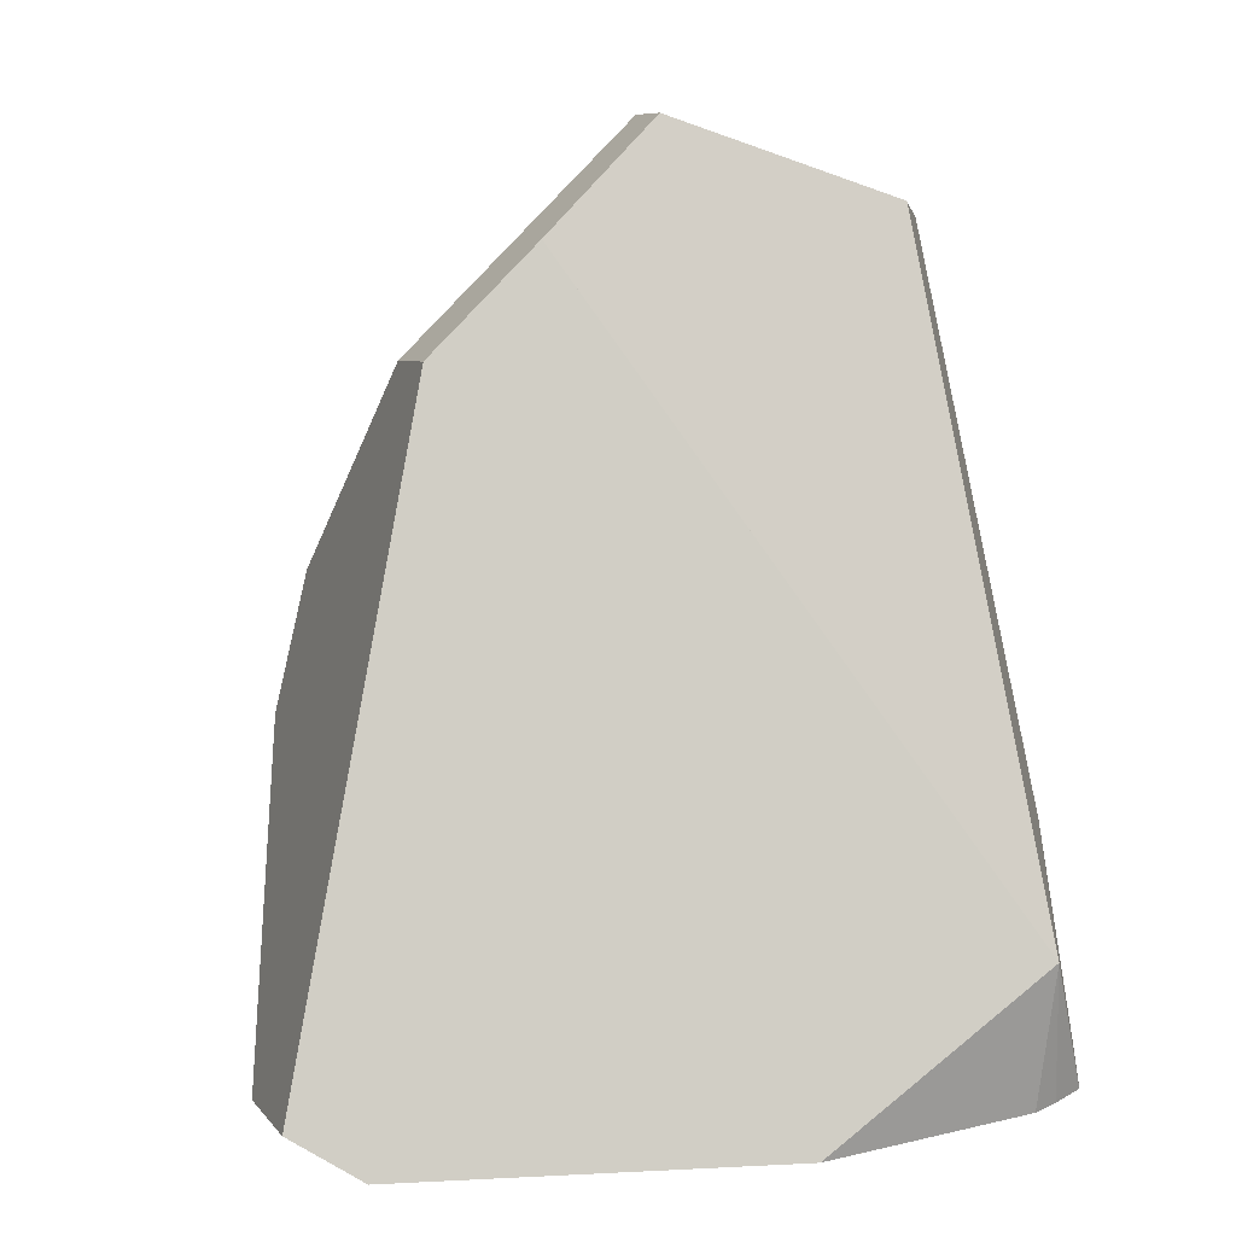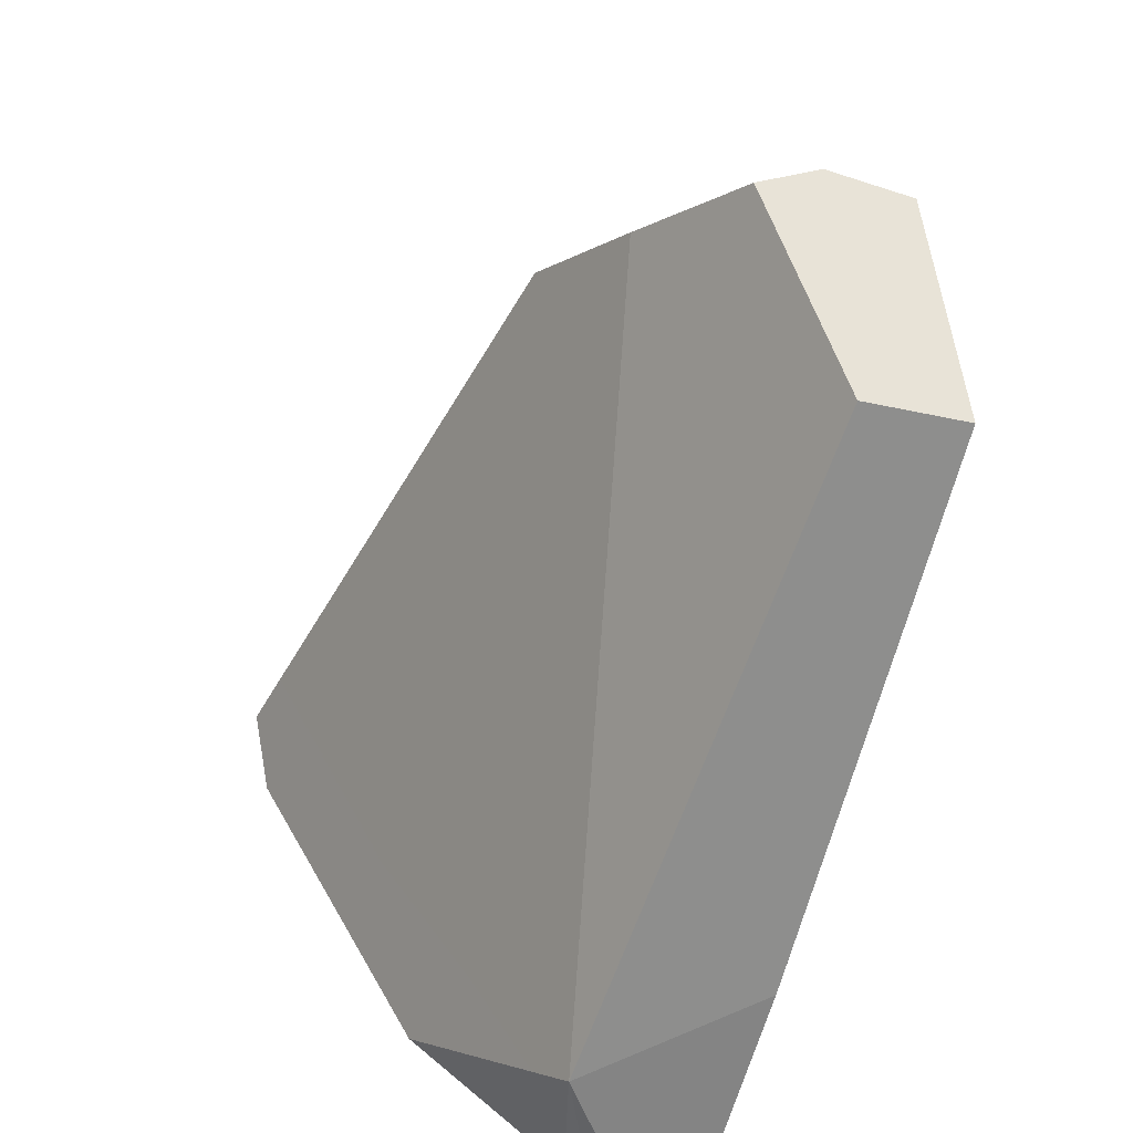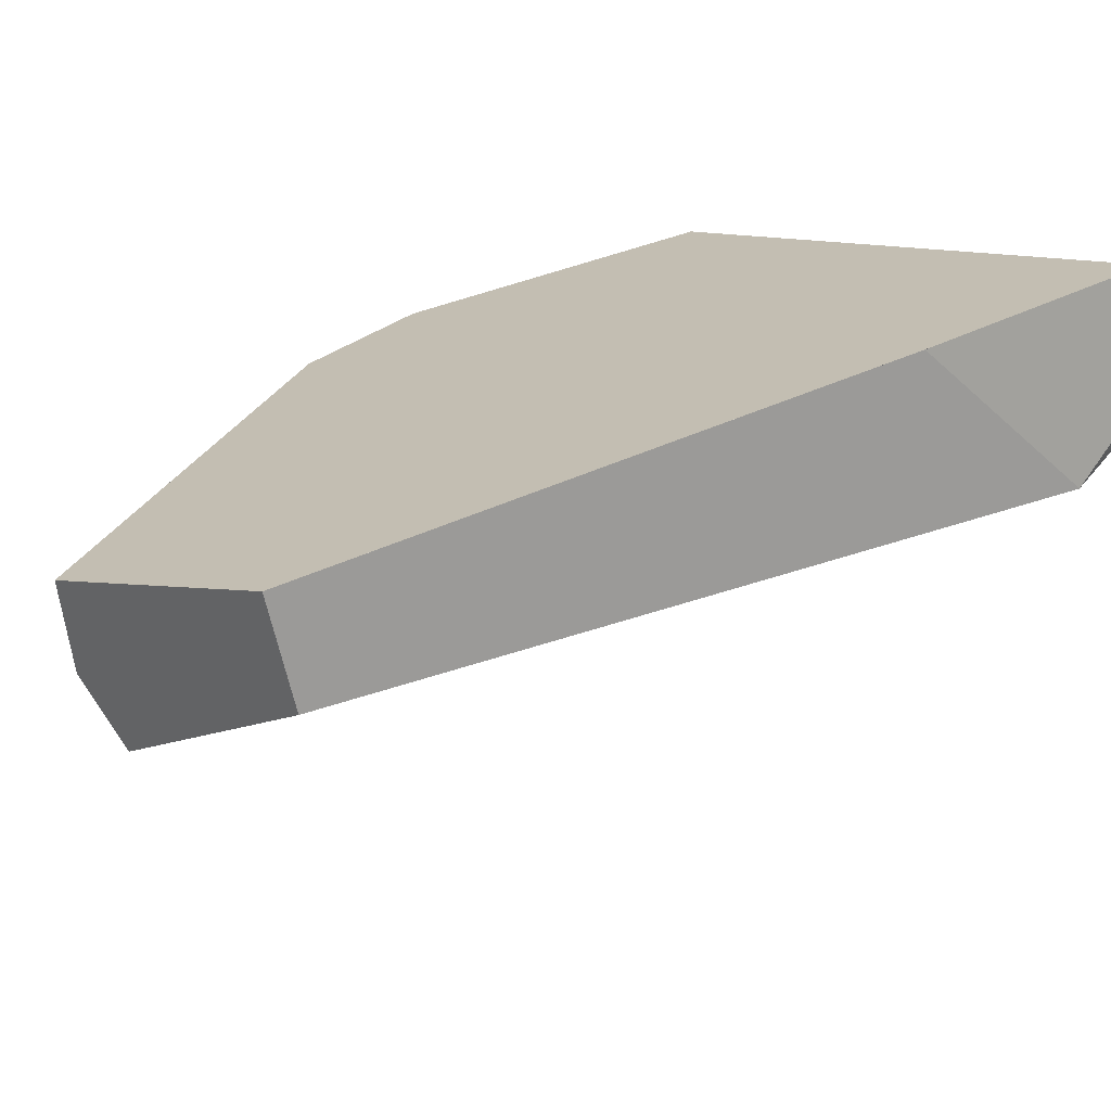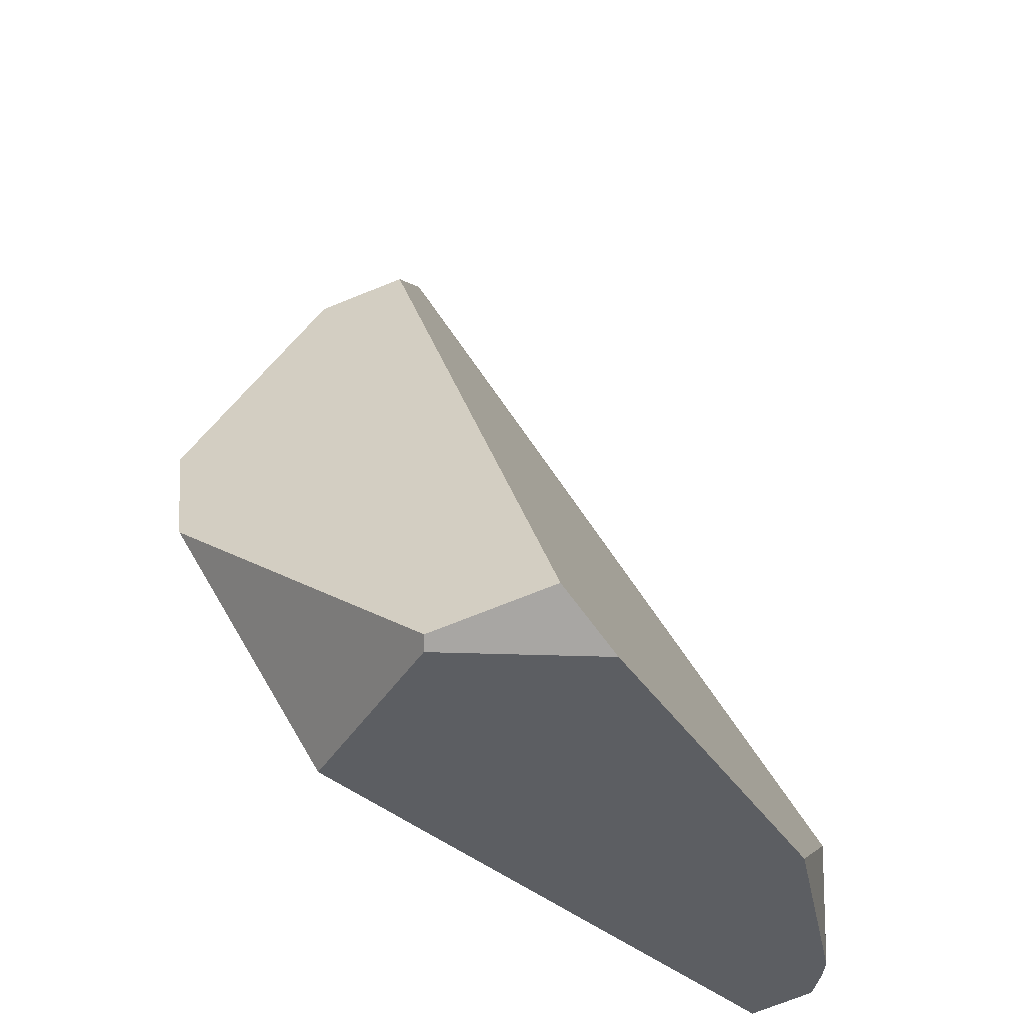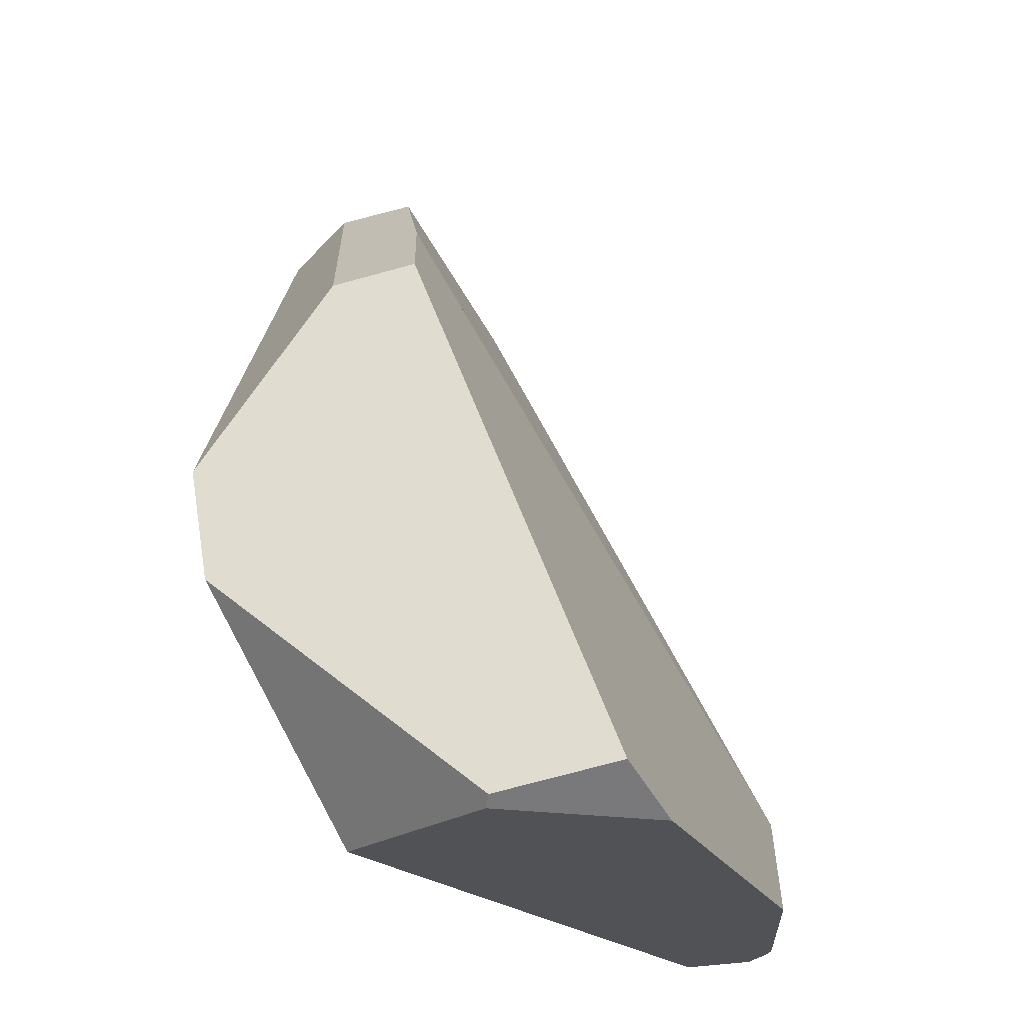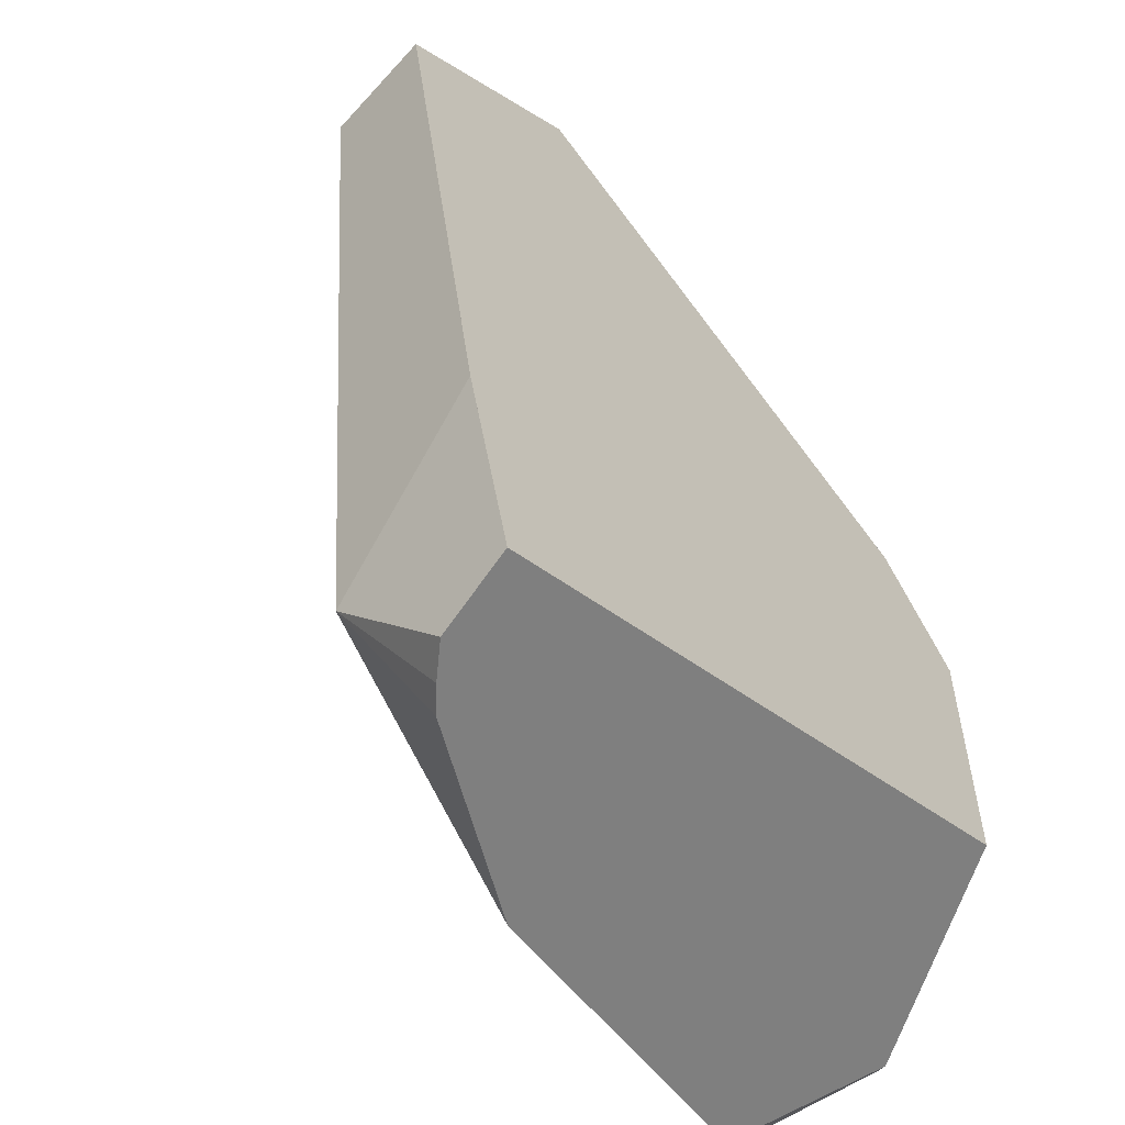
<metadata>
{"format":"obj","ext":"obj","renderer":"f3d","projection":"perspective","resolution":1024,"background":"white","views":[{"elev":18.0,"azim":-131.3,"up":"+Y"},{"elev":39.8,"azim":-59.5,"up":"+Y"},{"elev":64.8,"azim":-137.0,"up":"+Z"},{"elev":-37.2,"azim":176.3,"up":"+Y"},{"elev":-20.4,"azim":167.4,"up":"+Y"},{"elev":31.3,"azim":-29.2,"up":"+Z"}]}
</metadata>
<code>
v -1.486 1.127 0.09044
v -1.494 1.246 0.0995
v -1.476 1.128 0.05422
v -1.485 1.127 0.1134
v -1.494 1.246 0.0995
v -1.486 1.127 0.09044
v -1.482 1.127 0.144
v -1.494 1.246 0.0995
v -1.485 1.127 0.1134
v -1.482 1.127 0.144
v -1.376 1.291 0.2098
v -1.494 1.246 0.0995
v -1.438 1.128 0.1899
v -1.438 1.128 0.1899
v -0.9819 1.275 -0.178
v -1.376 1.291 0.2098
v -0.9865 1.267 -0.1775
v -1.264 1.135 0.02562
v -0.993 1.255 -0.1767
v -1.175 1.138 -0.05857
v -1.008 1.23 -0.175
v -1.008 1.23 -0.175
v -1.083 1.142 -0.2245
v -0.993 1.255 -0.1767
v -1.063 1.142 -0.179
v -1.058 1.142 -0.1691
v -1.108 1.141 -0.1221
v -1.058 1.142 -0.1691
v -1.058 1.142 -0.1691
v -1.108 1.141 -0.1221
v -1.063 1.142 -0.179
v -1.083 1.142 -0.2245
v -1.127 1.141 -0.327
v -1.206 1.139 -0.3416
v -1.132 1.141 -0.3369
v -1.132 1.141 -0.3369
v -1.206 1.139 -0.3416
v -1.131 1.149 -0.3472
v -1.131 1.149 -0.3472
v -1.127 1.141 -0.327
v -1.132 1.141 -0.3369
v -1.107 1.175 -0.3265
v -1.079 1.204 -0.3026
v -0.9819 1.275 -0.178
v -0.9865 1.267 -0.1775
v -0.9756 1.312 -0.2151
v -0.9748 1.287 -0.1789
v -0.9748 1.287 -0.1789
v -0.9617 1.31 -0.1804
v -1.339 1.379 0.2173
v -0.9595 1.314 -0.1807
v -0.9356 1.376 -0.1732
v -0.9381 1.351 -0.1832
v -0.9381 1.351 -0.1832
v -1.155 1.453 -0.2538
v -0.9356 1.376 -0.1732
v -0.963 1.325 -0.2044
v -0.9756 1.312 -0.2151
v -1.079 1.204 -0.3026
v -1.107 1.175 -0.3265
v -1.224 1.171 -0.385
v -1.131 1.149 -0.3472
v -1.224 1.171 -0.385
v -1.222 1.139 -0.3427
v -1.254 1.148 -0.358
v -1.267 1.137 -0.3456
v -1.222 1.139 -0.3427
v -1.175 1.138 -0.05857
v -1.267 1.137 -0.3456
v -1.44 1.13 -0.08276
v -1.267 1.137 -0.3456
v -1.44 1.13 -0.08276
v -1.254 1.148 -0.358
v -1.494 1.246 0.0995
v -1.224 1.171 -0.385
v -1.155 1.453 -0.2538
v -1.124 1.733 -0.06531
v -1.124 1.733 -0.06531
v -1.494 1.246 0.0995
v -1.132 1.799 0.01904
v -1.066 1.758 0.01019
v -1.124 1.733 -0.06531
v -1.132 1.799 0.01904
v -1.057 1.715 -0.04182
v -1.054 1.702 -0.05765
v -1.105 1.655 -0.1599
v -1.042 1.652 -0.118
v -1.04 1.64 -0.133
v -1.017 1.603 -0.1347
v -1.105 1.655 -0.1599
v -1.04 1.64 -0.133
v -0.9696 1.525 -0.1384
v -0.9277 1.456 -0.1416
v -0.9277 1.456 -0.1416
v -0.954 1.531 -0.07975
v -0.9966 1.652 0.02018
v -1.097 1.758 0.1691
v -1.021 1.72 0.07723
v -1.024 1.729 0.08452
v -1.041 1.779 0.1256
v -1.041 1.779 0.1256
v -1.115 1.811 0.04789
v -1.097 1.758 0.1691
v -1.077 1.804 0.06603
v -1.072 1.781 0.03797
v -1.115 1.811 0.04789
v -1.077 1.804 0.06603
v -1.068 1.763 0.01669
v -1.068 1.763 0.01669
v -1.021 1.72 0.07723
v -1.066 1.758 0.01019
v -1.024 1.729 0.08452
v -1.072 1.781 0.03797
v -1.077 1.804 0.06603
v -1.041 1.779 0.1256
v -0.9966 1.652 0.02018
v -1.057 1.715 -0.04182
v -1.054 1.702 -0.05765
v -1.042 1.652 -0.118
v -1.017 1.603 -0.1347
v -0.954 1.531 -0.07975
v -0.9696 1.525 -0.1384
v -0.9277 1.456 -0.1416
v -1.04 1.64 -0.133
v -1.134 1.814 0.03892
v -1.134 1.814 0.03892
v -1.235 1.756 0.1636
v -1.134 1.814 0.03892
v -1.235 1.756 0.1636
v -1.184 1.726 0.2368
v -1.196 1.721 0.2465
v -1.248 1.749 0.1803
v -1.248 1.749 0.1803
v -1.339 1.379 0.2173
v -1.196 1.721 0.2465
v -1.494 1.246 0.0995
v -1.376 1.291 0.2098
v -1.248 1.749 0.1803
v -1.184 1.726 0.2368
v -1.196 1.721 0.2465
v -1.105 1.655 -0.1599
v -1.44 1.13 -0.08276
v -1.264 1.135 0.02562
v -1.476 1.128 0.05422
v -1.438 1.128 0.1899
v -1.485 1.127 0.1134
v -1.482 1.127 0.144
v -1.486 1.127 0.09044
v -0.9617 1.31 -0.1804
v -0.963 1.325 -0.2044
v -0.9595 1.314 -0.1807
v -0.9381 1.351 -0.1832
f 1 2 3
f 4 5 6
f 7 8 9
f 10 11 12
f 13 11 10
f 14 15 16
f 14 17 15
f 18 17 14
f 18 19 17
f 20 19 18
f 19 20 21
f 22 23 24
f 22 25 23
f 22 26 25
f 27 28 21
f 29 30 31
f 31 30 32
f 30 33 32
f 34 33 30
f 34 35 33
f 36 37 38
f 39 40 41
f 42 40 39
f 42 23 40
f 43 23 42
f 23 43 44
f 23 44 45
f 24 23 45
f 46 44 43
f 47 44 46
f 16 15 48
f 16 48 49
f 49 50 16
f 51 50 49
f 51 52 50
f 53 52 51
f 54 55 56
f 57 55 54
f 55 57 58
f 59 55 58
f 60 55 59
f 60 61 55
f 62 61 60
f 38 37 63
f 64 63 37
f 64 65 63
f 64 66 65
f 67 68 69
f 67 30 68
f 34 30 67
f 21 20 27
f 69 68 70
f 71 72 73
f 73 72 74
f 73 74 75
f 75 74 76
f 74 77 76
f 78 79 80
f 81 82 83
f 84 82 81
f 85 82 84
f 85 86 82
f 87 86 85
f 88 86 87
f 89 90 91
f 89 55 90
f 92 55 89
f 92 56 55
f 93 56 92
f 52 94 50
f 50 94 95
f 96 50 95
f 96 97 50
f 98 97 96
f 99 97 98
f 97 99 100
f 101 102 103
f 104 102 101
f 105 106 107
f 105 83 106
f 108 83 105
f 81 83 108
f 109 110 111
f 109 112 110
f 113 112 109
f 114 112 113
f 115 112 114
f 110 116 111
f 116 117 111
f 117 116 118
f 118 116 119
f 116 120 119
f 120 116 121
f 120 121 122
f 122 121 123
f 119 120 124
f 83 125 106
f 126 80 127
f 128 129 102
f 103 102 129
f 129 130 103
f 129 131 130
f 132 131 129
f 133 134 135
f 136 134 133
f 136 137 134
f 127 79 138
f 127 80 79
f 139 140 50
f 97 139 50
f 76 77 141
f 3 2 142
f 143 144 70
f 143 145 144
f 145 146 144
f 145 147 146
f 144 146 148
f 143 70 68
f 149 46 150
f 149 47 46
f 151 149 150
f 152 151 150

</code>
